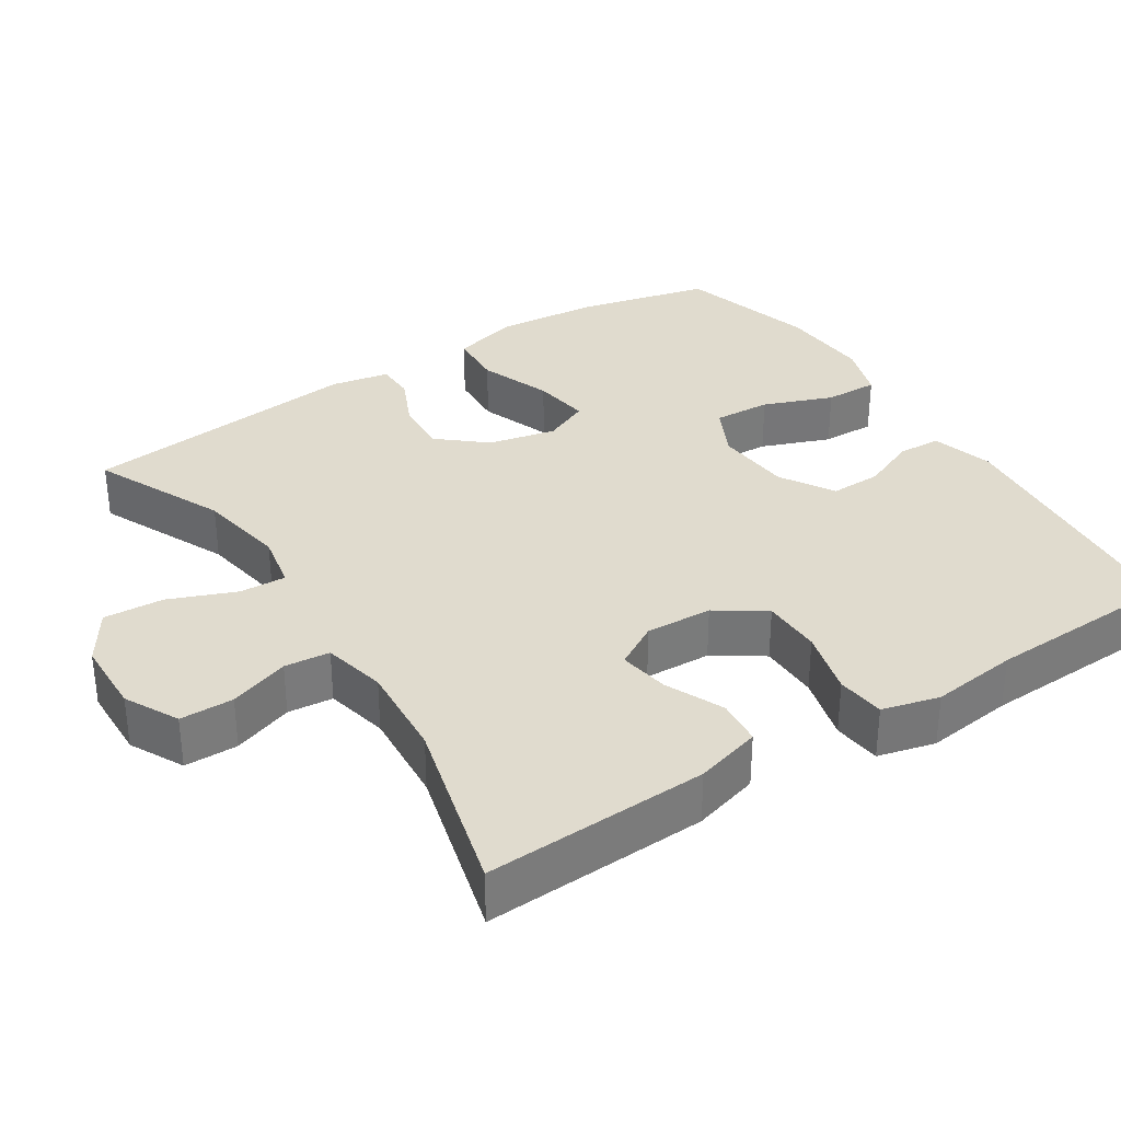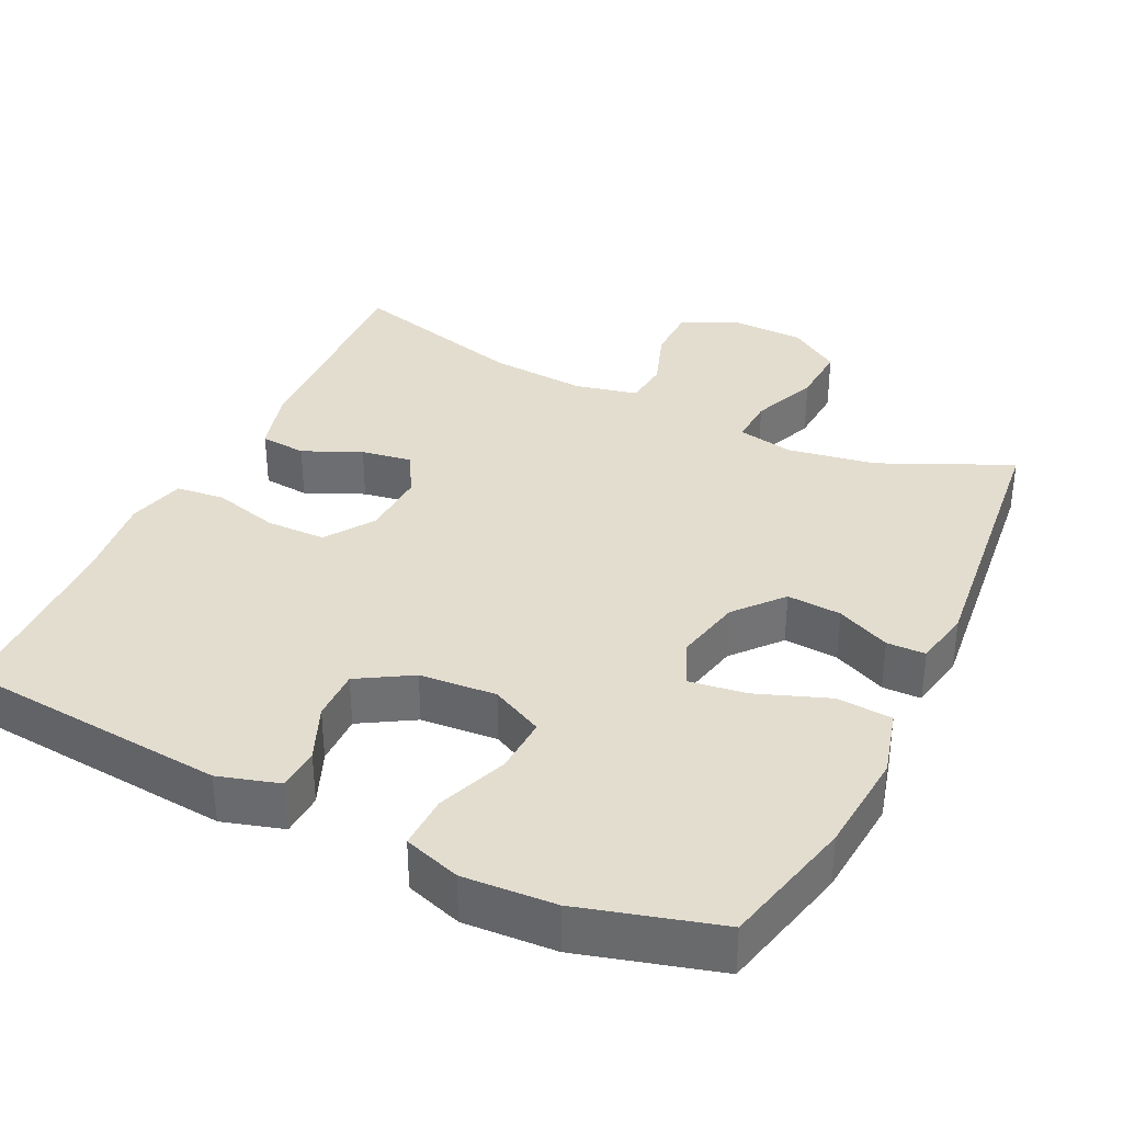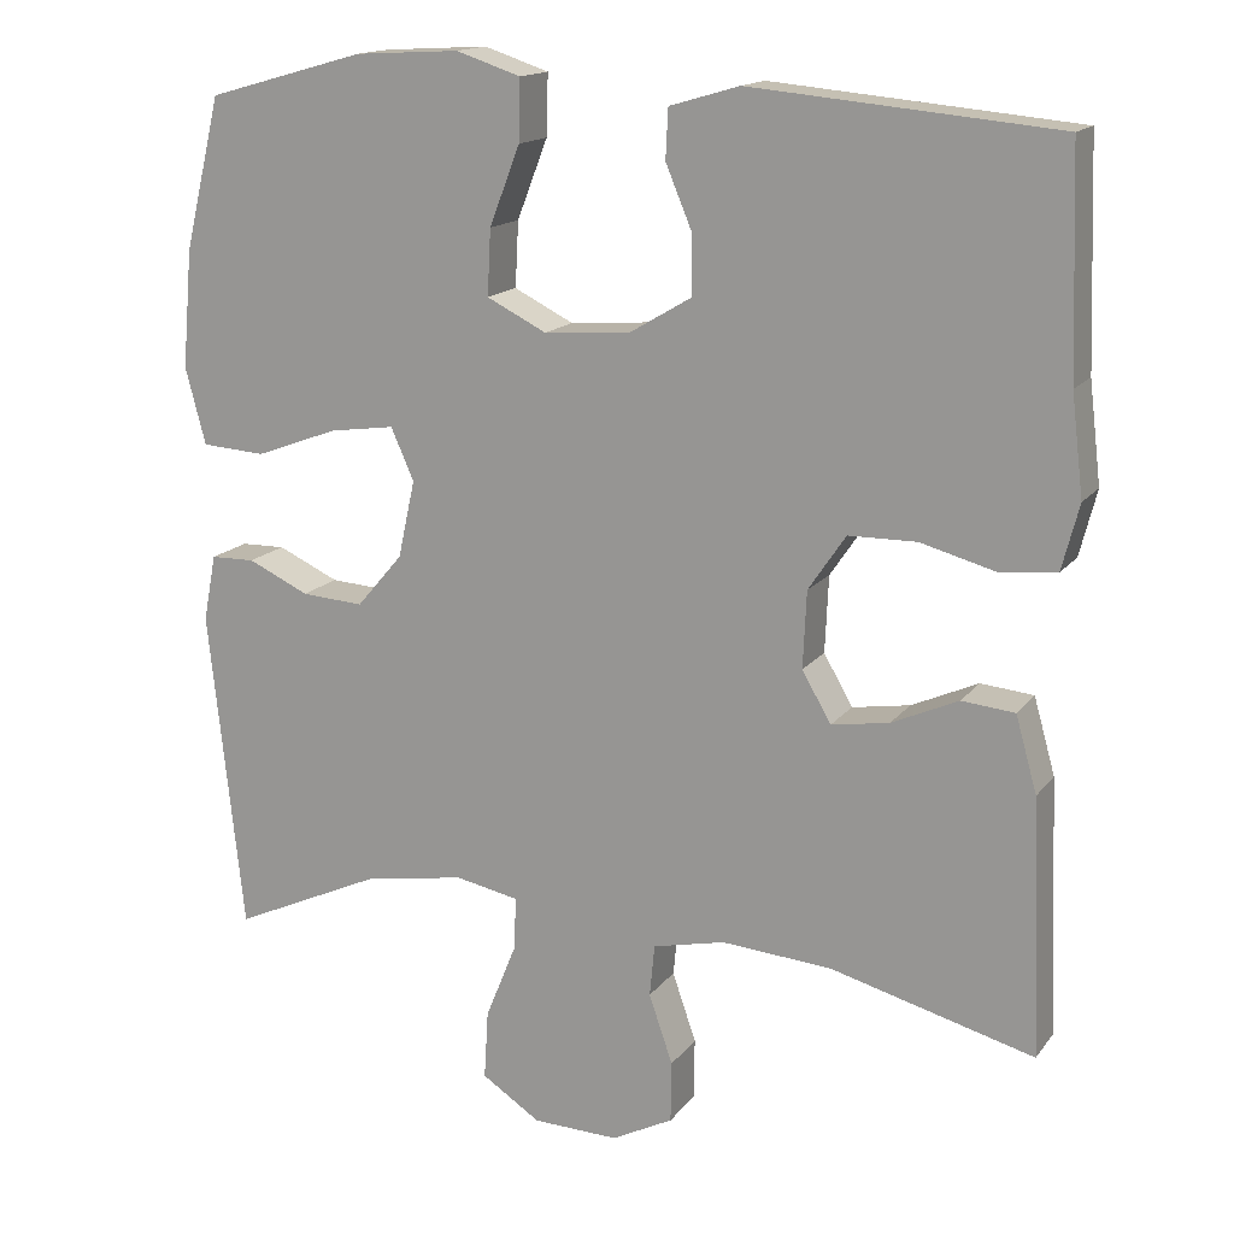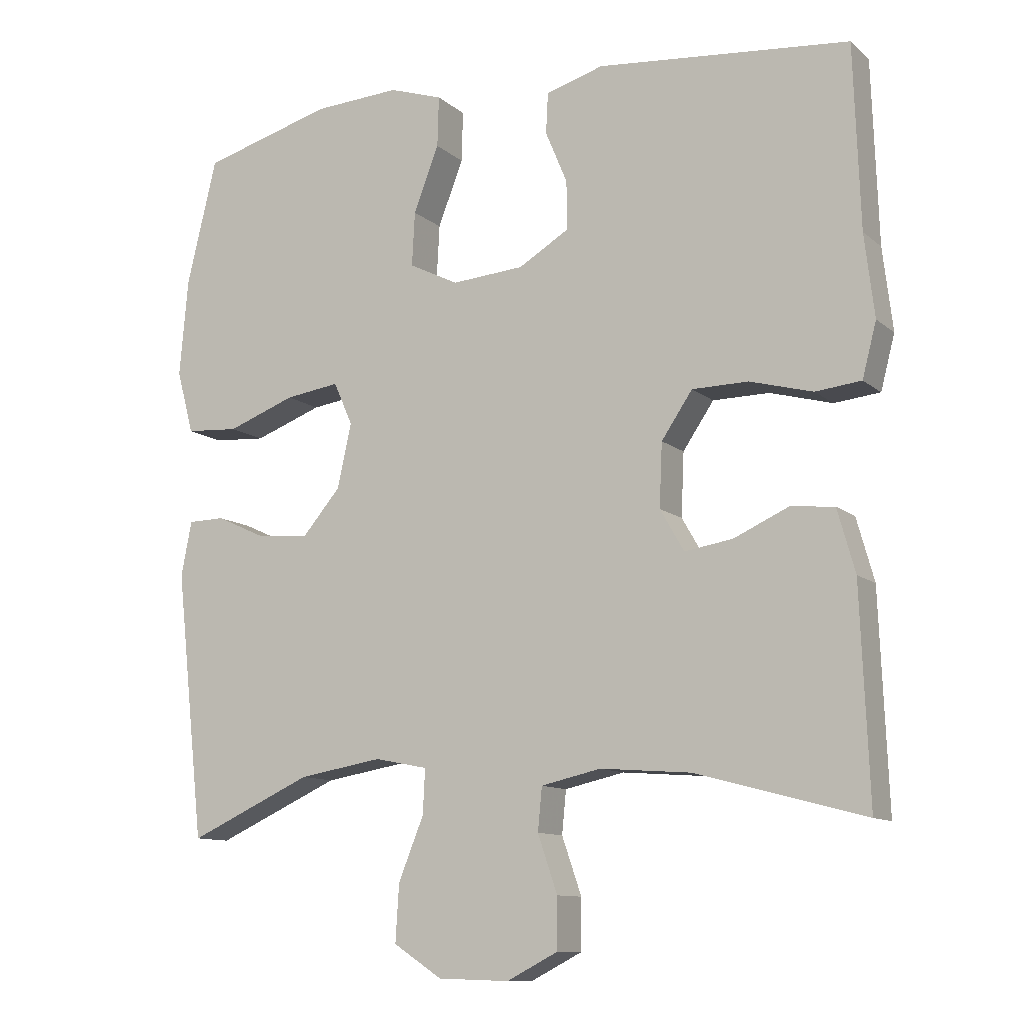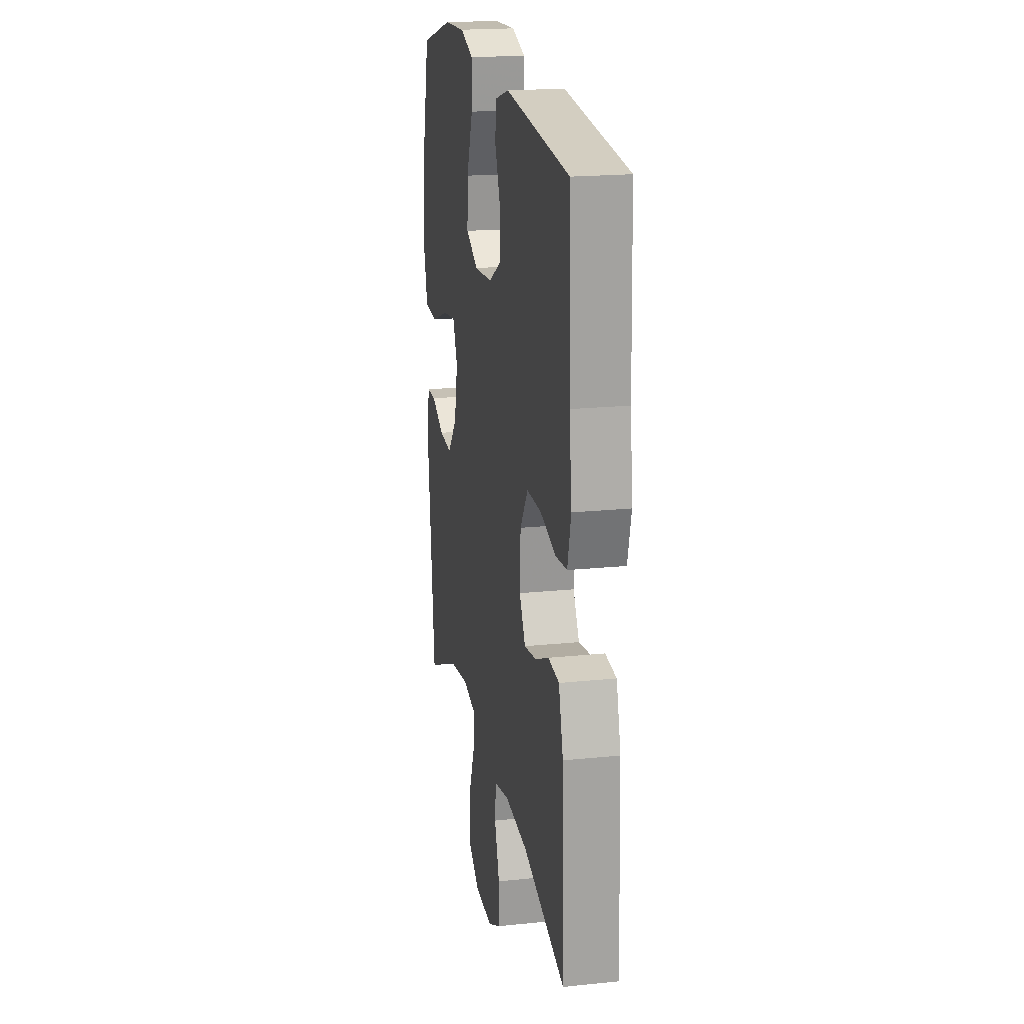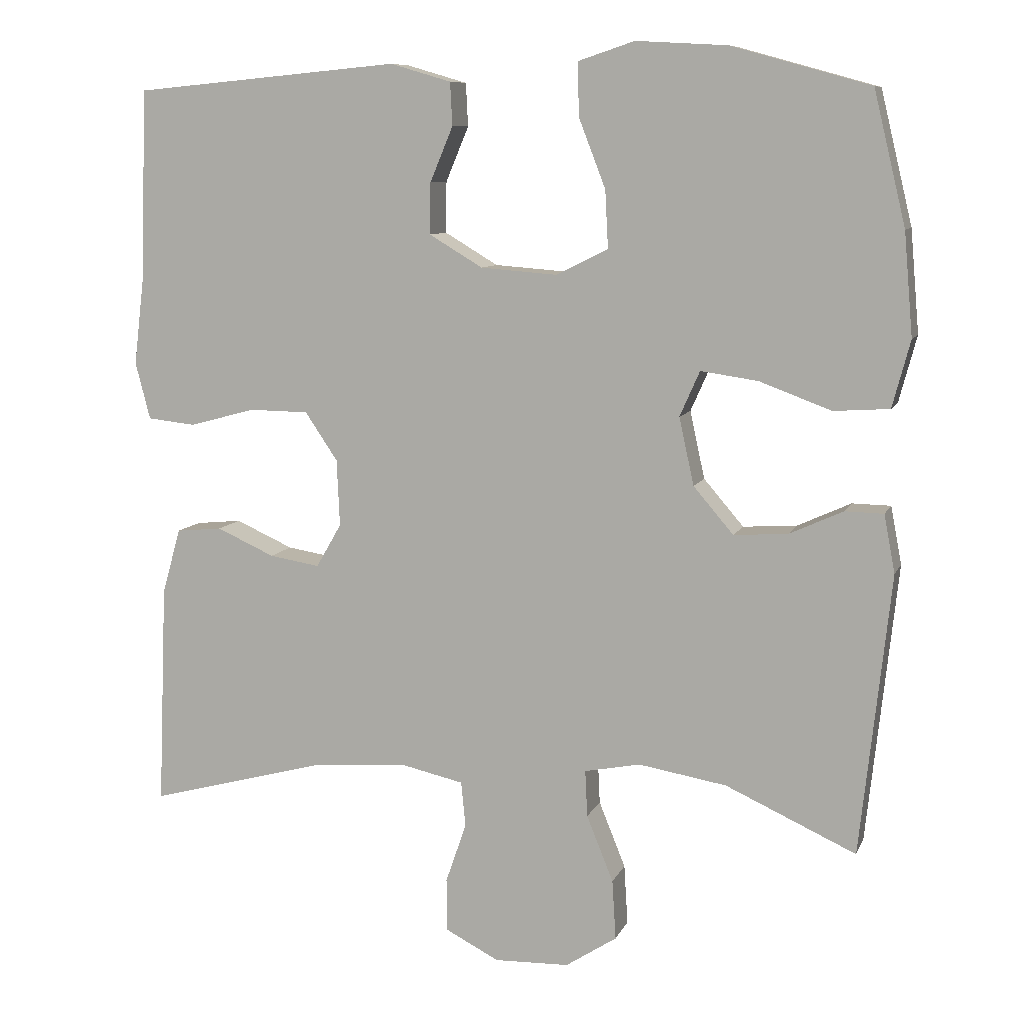
<metadata>
{"format":"obj","ext":"obj","renderer":"f3d","projection":"perspective","resolution":1024,"background":"white","views":[{"elev":33.5,"azim":-122.9,"up":"+Y"},{"elev":35.5,"azim":25.7,"up":"+Y"},{"elev":15.5,"azim":-155.9,"up":"+Z"},{"elev":-10.9,"azim":-151.9,"up":"+Z"},{"elev":19.8,"azim":-100.8,"up":"+Z"},{"elev":9.0,"azim":16.2,"up":"+Z"}]}
</metadata>
<code>
v -0.5 0.07 -0.5
v -0.488 0.07 -0.2
v -0.463 0.07 -0.111
v -0.401 0.07 -0.105
v -0.323 0.07 -0.14
v -0.255 0.07 -0.151
v -0.221 0.07 -0.092
v -0.225 0.07 -0.002
v -0.269 0.07 0.063
v -0.349 0.07 0.064
v -0.438 0.07 0.04
v -0.503 0.07 0.047
v -0.523 0.07 0.124
v -0.509 0.07 0.241
v -0.5 0.07 0.5
v -0.141 0.07 0.533
v -0.059 0.07 0.509
v -0.056 0.07 0.451
v -0.087 0.07 0.377
v -0.088 0.07 0.308
v -0.016 0.07 0.265
v 0.087 0.07 0.257
v 0.157 0.07 0.292
v 0.153 0.07 0.369
v 0.117 0.07 0.462
v 0.115 0.07 0.534
v 0.191 0.07 0.559
v 0.314 0.07 0.552
v 0.5 0.07 0.5
v 0.543 0.07 0.321
v 0.555 0.07 0.183
v 0.531 0.07 0.093
v 0.456 0.07 0.088
v 0.359 0.07 0.124
v 0.282 0.07 0.135
v 0.255 0.07 0.074
v 0.275 0.07 -0.017
v 0.329 0.07 -0.08
v 0.402 0.07 -0.075
v 0.474 0.07 -0.042
v 0.526 0.07 -0.043
v 0.541 0.07 -0.121
v 0.5 0.07 -0.5
v 0.324 0.07 -0.42
v 0.205 0.07 -0.4
v 0.13 0.07 -0.415
v 0.133 0.07 -0.478
v 0.169 0.07 -0.567
v 0.174 0.07 -0.648
v 0.105 0.07 -0.693
v 0.004 0.07 -0.696
v -0.068 0.07 -0.659
v -0.069 0.07 -0.587
v -0.041 0.07 -0.506
v -0.047 0.07 -0.445
v -0.132 0.07 -0.426
v -0.261 0.07 -0.436
v -0.5 0 -0.5
v -0.488 0 -0.2
v -0.463 0 -0.111
v -0.401 0 -0.105
v -0.323 0 -0.14
v -0.255 0 -0.151
v -0.221 0 -0.092
v -0.225 0 -0.002
v -0.269 0 0.063
v -0.349 0 0.064
v -0.438 0 0.04
v -0.503 0 0.047
v -0.523 0 0.124
v -0.509 0 0.241
v -0.5 0 0.5
v -0.141 0 0.533
v -0.059 0 0.509
v -0.056 0 0.451
v -0.087 0 0.377
v -0.088 0 0.308
v -0.016 0 0.265
v 0.087 0 0.257
v 0.157 0 0.292
v 0.153 0 0.369
v 0.117 0 0.462
v 0.115 0 0.534
v 0.191 0 0.559
v 0.314 0 0.552
v 0.5 0 0.5
v 0.543 0 0.321
v 0.555 0 0.183
v 0.531 0 0.093
v 0.456 0 0.088
v 0.359 0 0.124
v 0.282 0 0.135
v 0.255 0 0.074
v 0.275 0 -0.017
v 0.329 0 -0.08
v 0.402 0 -0.075
v 0.474 0 -0.042
v 0.526 0 -0.043
v 0.541 0 -0.121
v 0.5 0 -0.5
v 0.324 0 -0.42
v 0.205 0 -0.4
v 0.13 0 -0.415
v 0.133 0 -0.478
v 0.169 0 -0.567
v 0.174 0 -0.648
v 0.105 0 -0.693
v 0.004 0 -0.696
v -0.068 0 -0.659
v -0.069 0 -0.587
v -0.041 0 -0.506
v -0.047 0 -0.445
v -0.132 0 -0.426
v -0.261 0 -0.436
f 51 52 53 54
f 51 54 55
f 50 51 55
f 47 48 49 50
f 46 47 50 55
f 45 46 55 56
f 41 42 43 44
f 39 40 41 44
f 38 39 44 45
f 37 38 45 56
f 31 32 33 34
f 31 34 35
f 30 31 35
f 29 30 35
f 28 29 35
f 27 28 35 36
f 24 25 26 27
f 23 24 27 36
f 16 17 18 19
f 14 15 16 19
f 14 19 20
f 13 14 20 21
f 10 11 12 13
f 9 10 13 21
f 2 3 4 5
f 57 1 2 5
f 57 5 6
f 56 57 6 7
f 37 56 7 8
f 22 23 36 37
f 21 22 37
f 8 9 21 37
f 111 110 109 108
f 112 111 108
f 112 108 107
f 107 106 105 104
f 112 107 104 103
f 113 112 103 102
f 101 100 99 98
f 101 98 97 96
f 102 101 96 95
f 113 102 95 94
f 91 90 89 88
f 92 91 88
f 92 88 87
f 92 87 86
f 92 86 85
f 93 92 85 84
f 84 83 82 81
f 93 84 81 80
f 76 75 74 73
f 76 73 72 71
f 77 76 71
f 78 77 71 70
f 70 69 68 67
f 78 70 67 66
f 62 61 60 59
f 62 59 58 114
f 63 62 114
f 64 63 114 113
f 65 64 113 94
f 94 93 80 79
f 94 79 78
f 94 78 66 65
f 1 58 59 2
f 2 59 60 3
f 3 60 61 4
f 4 61 62 5
f 5 62 63 6
f 6 63 64 7
f 7 64 65 8
f 8 65 66 9
f 9 66 67 10
f 10 67 68 11
f 11 68 69 12
f 12 69 70 13
f 13 70 71 14
f 14 71 72 15
f 15 72 73 16
f 16 73 74 17
f 17 74 75 18
f 18 75 76 19
f 19 76 77 20
f 20 77 78 21
f 21 78 79 22
f 22 79 80 23
f 23 80 81 24
f 24 81 82 25
f 25 82 83 26
f 26 83 84 27
f 27 84 85 28
f 28 85 86 29
f 29 86 87 30
f 30 87 88 31
f 31 88 89 32
f 32 89 90 33
f 33 90 91 34
f 34 91 92 35
f 35 92 93 36
f 36 93 94 37
f 37 94 95 38
f 38 95 96 39
f 39 96 97 40
f 40 97 98 41
f 41 98 99 42
f 42 99 100 43
f 43 100 101 44
f 44 101 102 45
f 45 102 103 46
f 46 103 104 47
f 47 104 105 48
f 48 105 106 49
f 49 106 107 50
f 50 107 108 51
f 51 108 109 52
f 52 109 110 53
f 53 110 111 54
f 54 111 112 55
f 55 112 113 56
f 56 113 114 57
f 57 114 58 1

</code>
